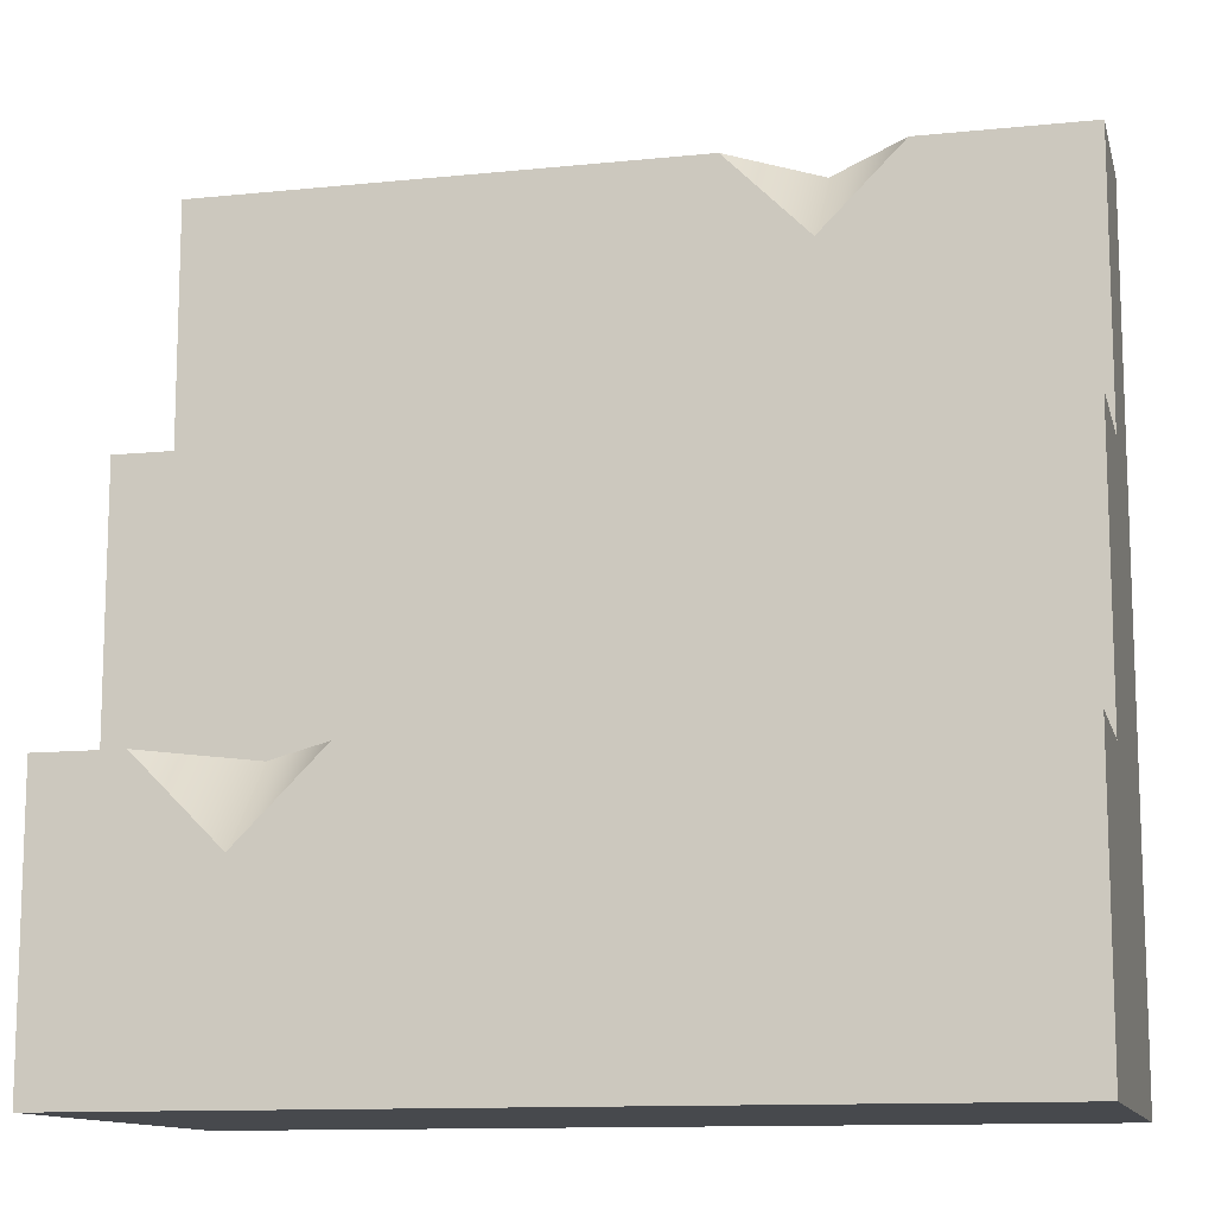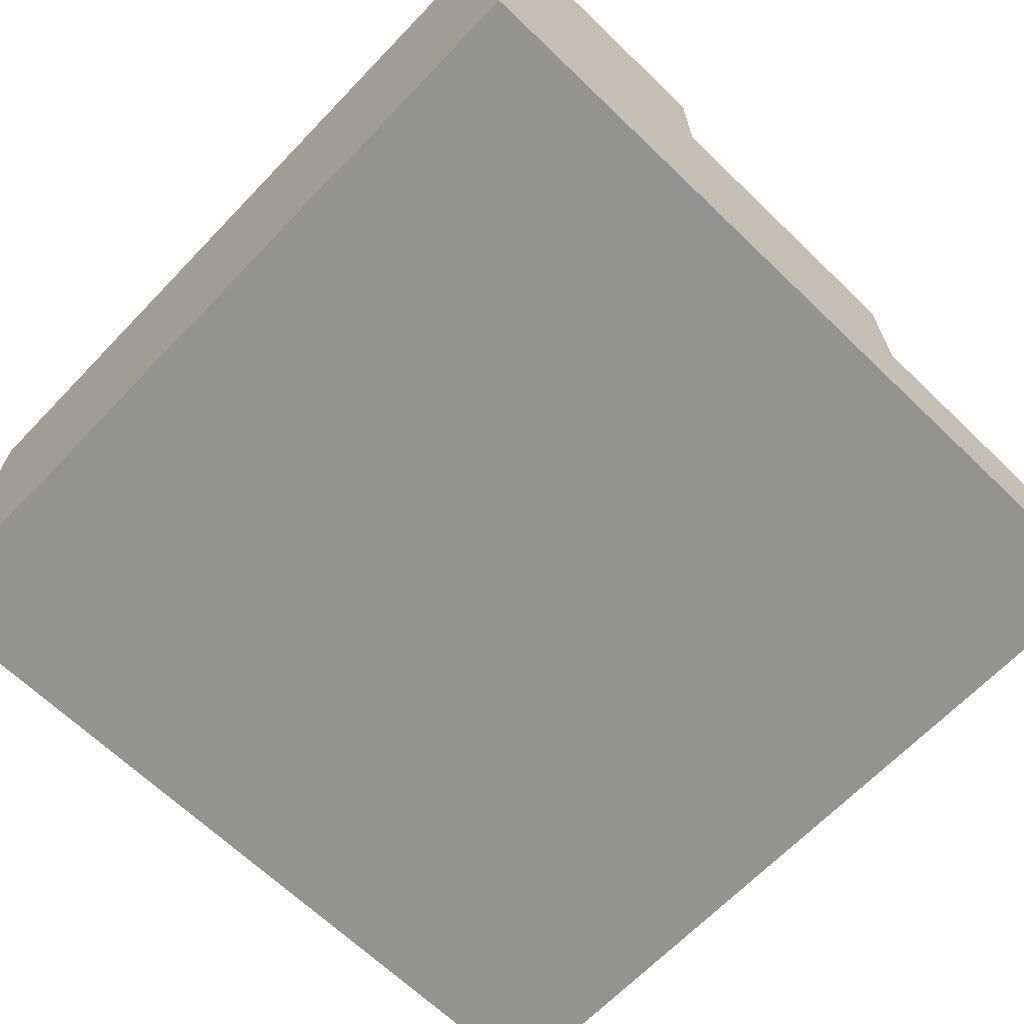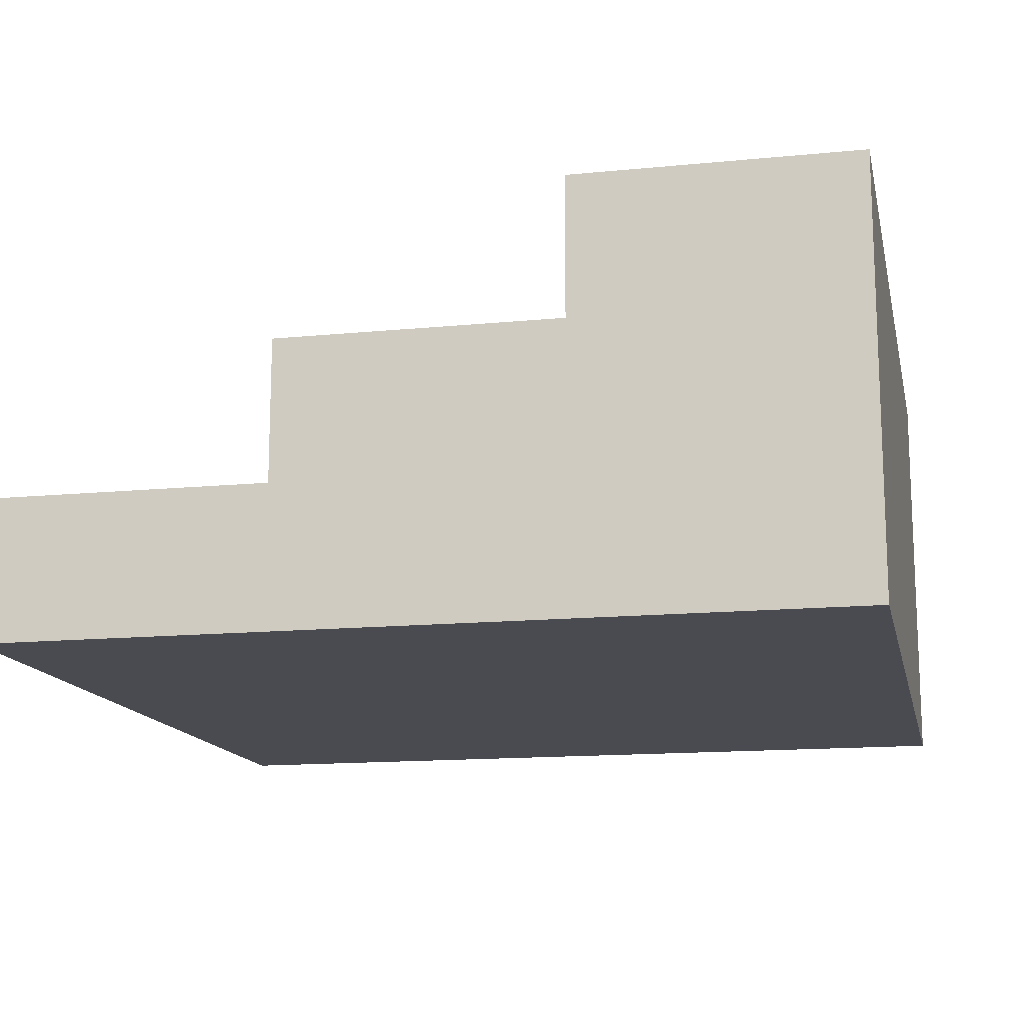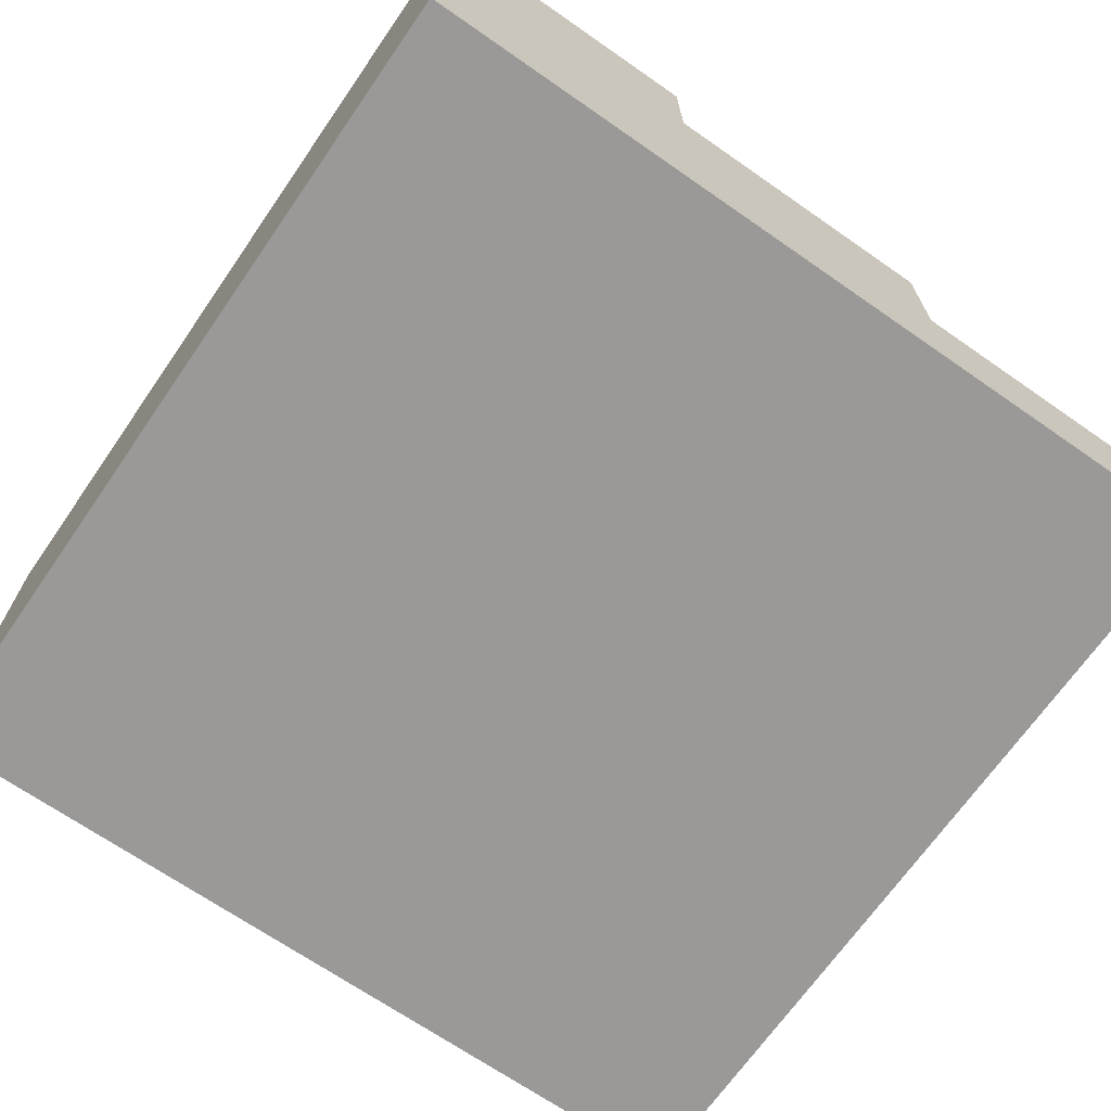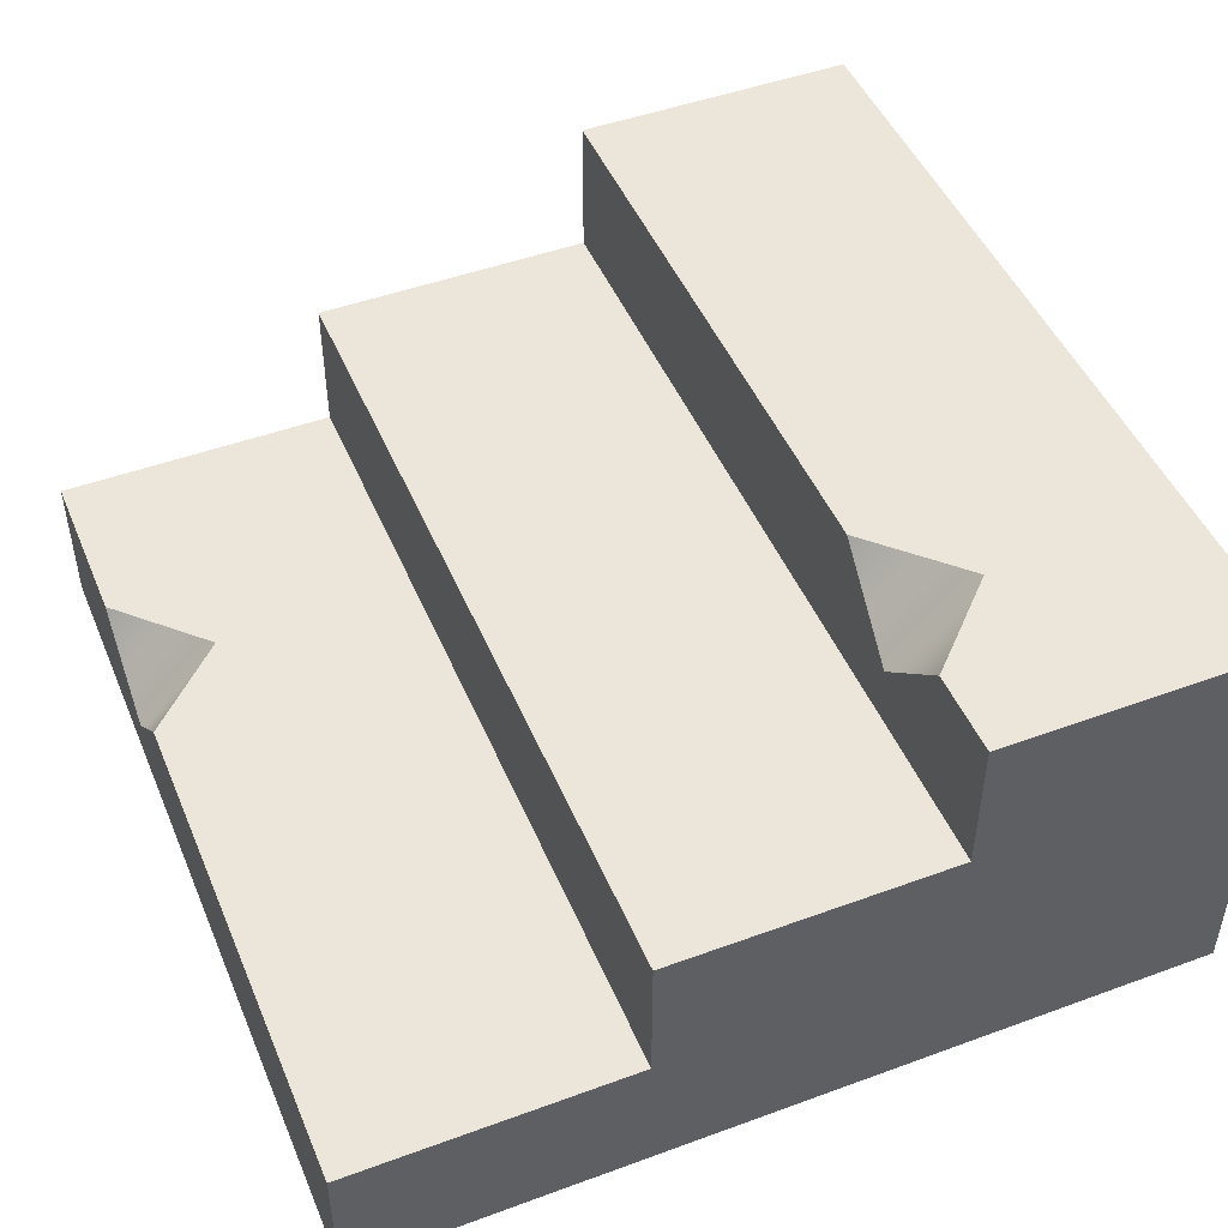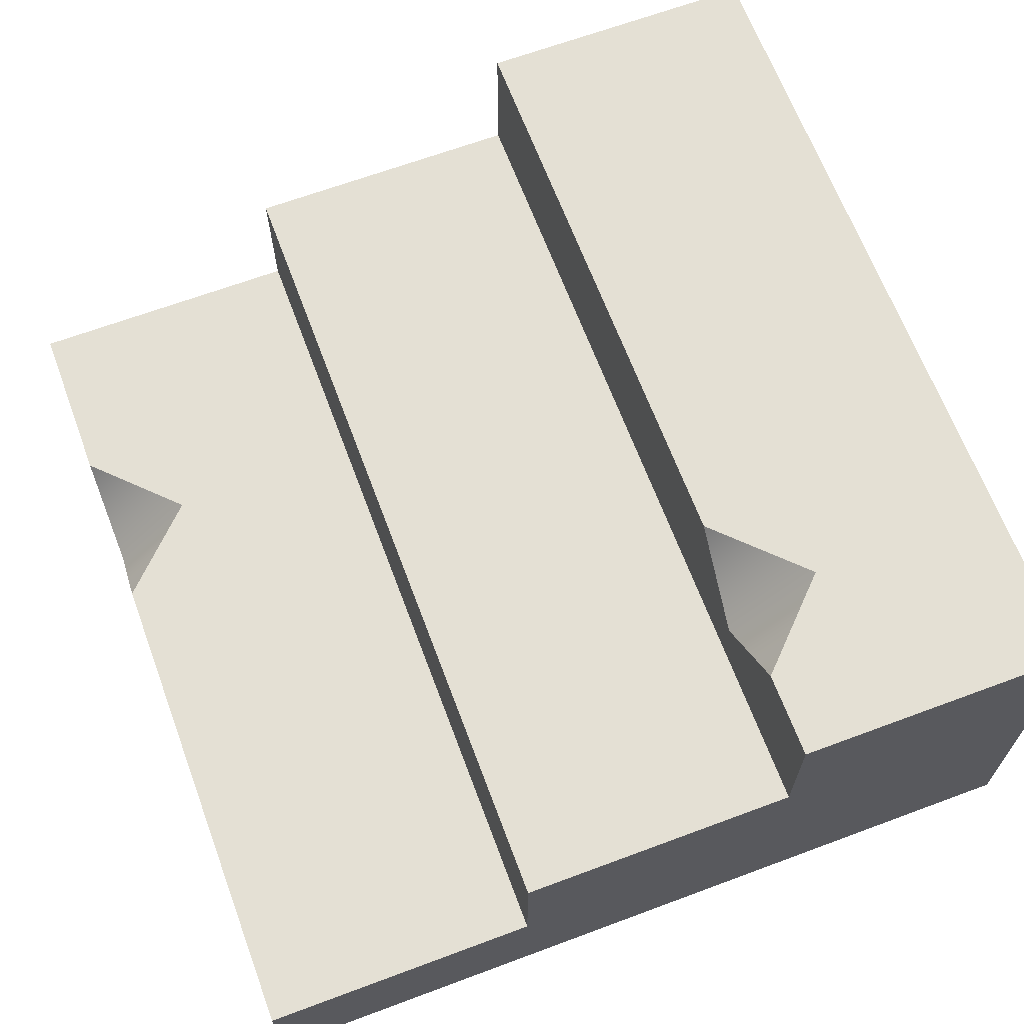
<metadata>
{"format":"obj","ext":"obj","renderer":"f3d","projection":"perspective","resolution":1024,"background":"white","views":[{"elev":-12.1,"azim":-166.4,"up":"+Z"},{"elev":-66.7,"azim":-133.9,"up":"+Y"},{"elev":-14.4,"azim":102.1,"up":"+Y"},{"elev":-68.9,"azim":-124.8,"up":"+Y"},{"elev":47.7,"azim":67.6,"up":"+Y"},{"elev":66.1,"azim":69.5,"up":"+Y"}]}
</metadata>
<code>
o stairs.005
v -2.5 0.1667 -4.833
v -3.5 0.1667 -4.833
v -2.5 0.3333 -4.833
v -3.5 0.3333 -4.833
v -2.5 0.5 -5.5
v -2.5 -0 -5.5
v -2.5 0.5 -5.167
v -2.5 0.3333 -5.167
v -2.5 0 -4.5
v -2.5 0.1667 -4.5
v -3.5 0 -4.5
v -3.2 0.06667 -4.5
v -3.1 0.1667 -4.5
v -3.5 0.1667 -4.5
v -3.3 0.1667 -4.5
v -3.5 -0 -5.5
v -3.5 0.5 -5.5
v -3.5 0.3333 -5.167
v -3.5 0.5 -5.167
v -2.6 0.5 -5.167
v -2.7 0.4 -5.167
v -2.8 0.5 -5.167
v -3.2 0.1667 -4.6
v -2.7 0.5 -5.267
f 3 2 1
f 2 3 4
f 7 6 5
f 6 7 8
f 6 8 1
f 1 8 3
f 6 1 9
f 9 1 10
f 10 11 9
f 11 10 12
f 12 10 13
f 12 14 11
f 14 12 15
f 17 6 16
f 6 17 5
f 9 16 6
f 16 9 11
f 2 11 14
f 2 16 11
f 16 2 17
f 17 2 18
f 4 18 2
f 19 17 18
f 21 7 20
f 21 8 7
f 8 21 18
f 21 19 18
f 19 21 22
f 12 13 23
f 22 21 24
f 24 21 20
f 23 15 12
f 7 24 20
f 5 24 7
f 24 5 17
f 24 17 22
f 22 17 19
f 2 10 1
f 10 2 23
f 10 23 13
f 23 2 15
f 15 2 14
f 18 3 8
f 3 18 4
f 3 2 1
f 2 3 4
f 7 6 5
f 6 7 8
f 6 8 1
f 1 8 3
f 6 1 9
f 9 1 10
f 10 11 9
f 11 10 12
f 12 10 13
f 12 14 11
f 14 12 15
f 17 6 16
f 6 17 5
f 9 16 6
f 16 9 11
f 2 11 14
f 2 16 11
f 16 2 17
f 17 2 18
f 4 18 2
f 19 17 18
f 21 7 20
f 21 8 7
f 8 21 18
f 21 19 18
f 19 21 22
f 12 13 23
f 22 21 24
f 24 21 20
f 23 15 12
f 7 24 20
f 5 24 7
f 24 5 17
f 24 17 22
f 22 17 19
f 2 10 1
f 10 2 23
f 10 23 13
f 23 2 15
f 15 2 14
f 18 3 8
f 3 18 4

</code>
